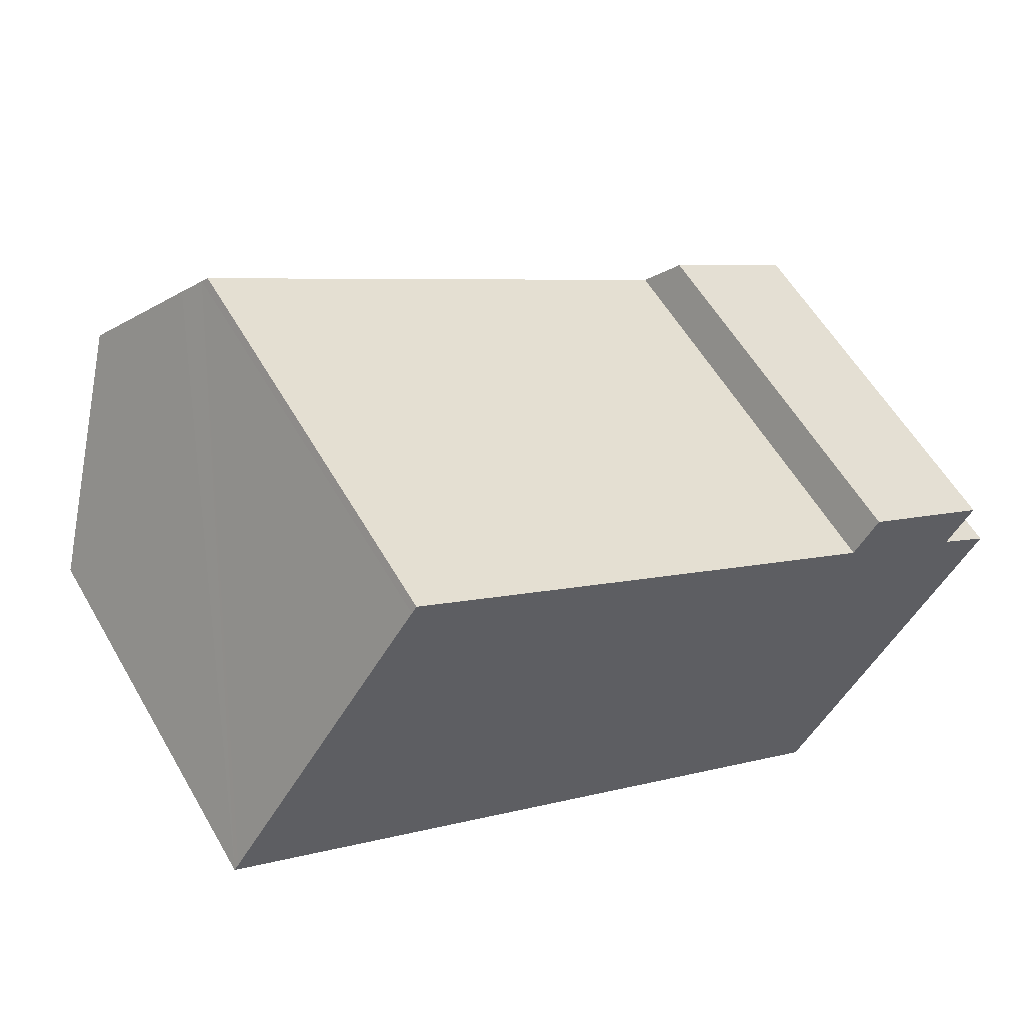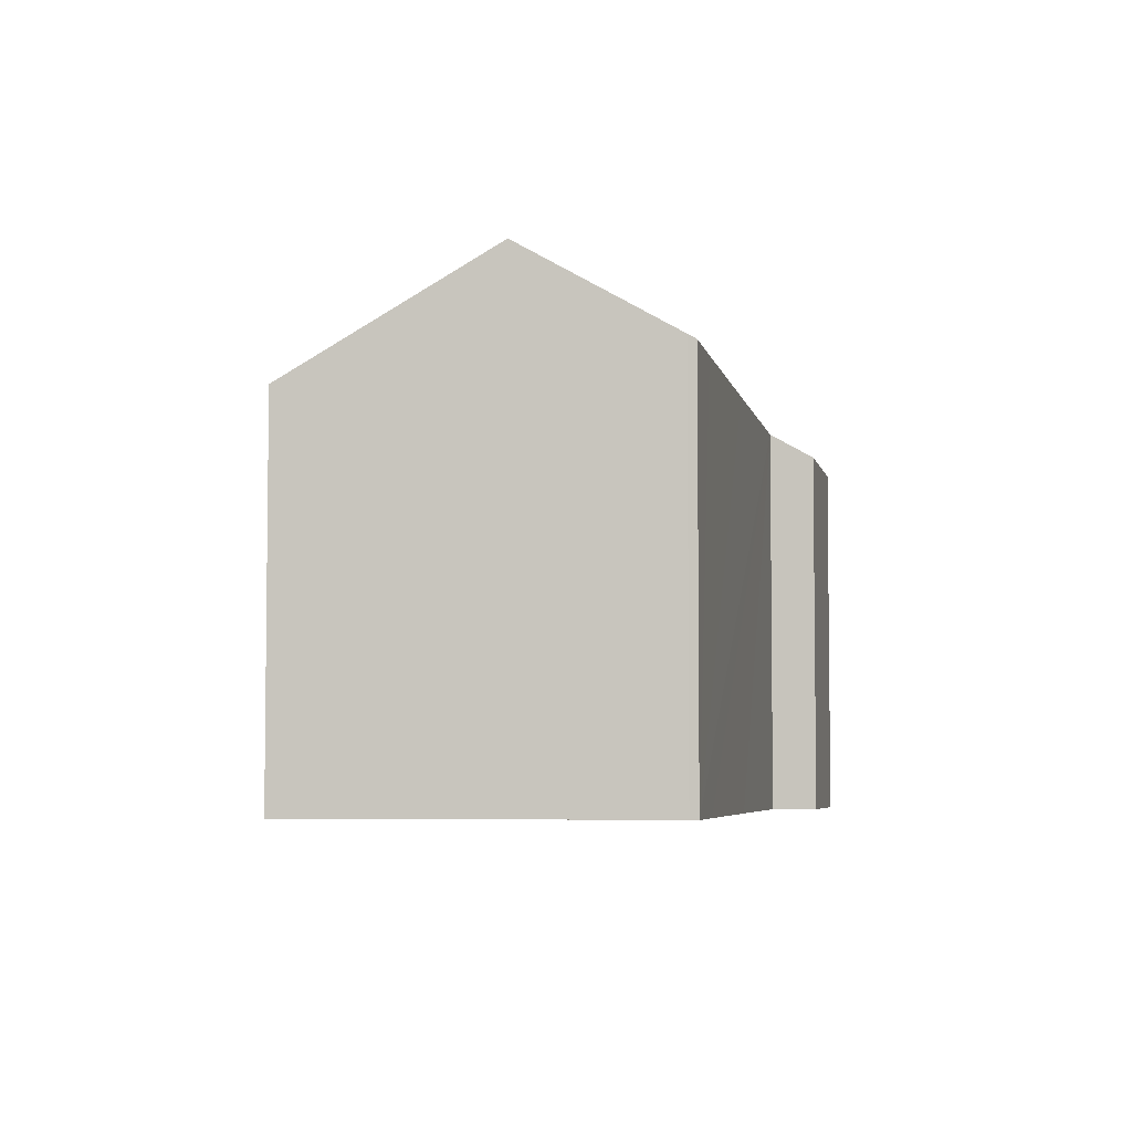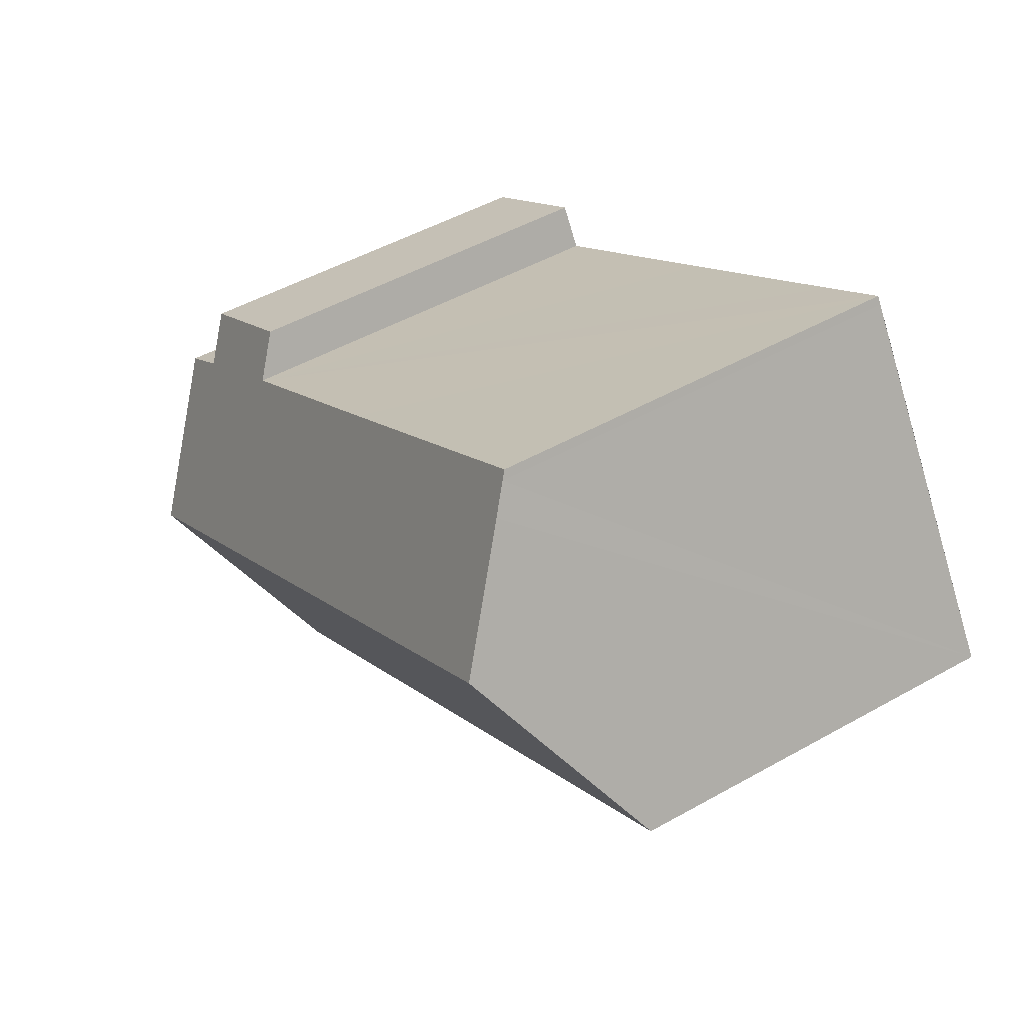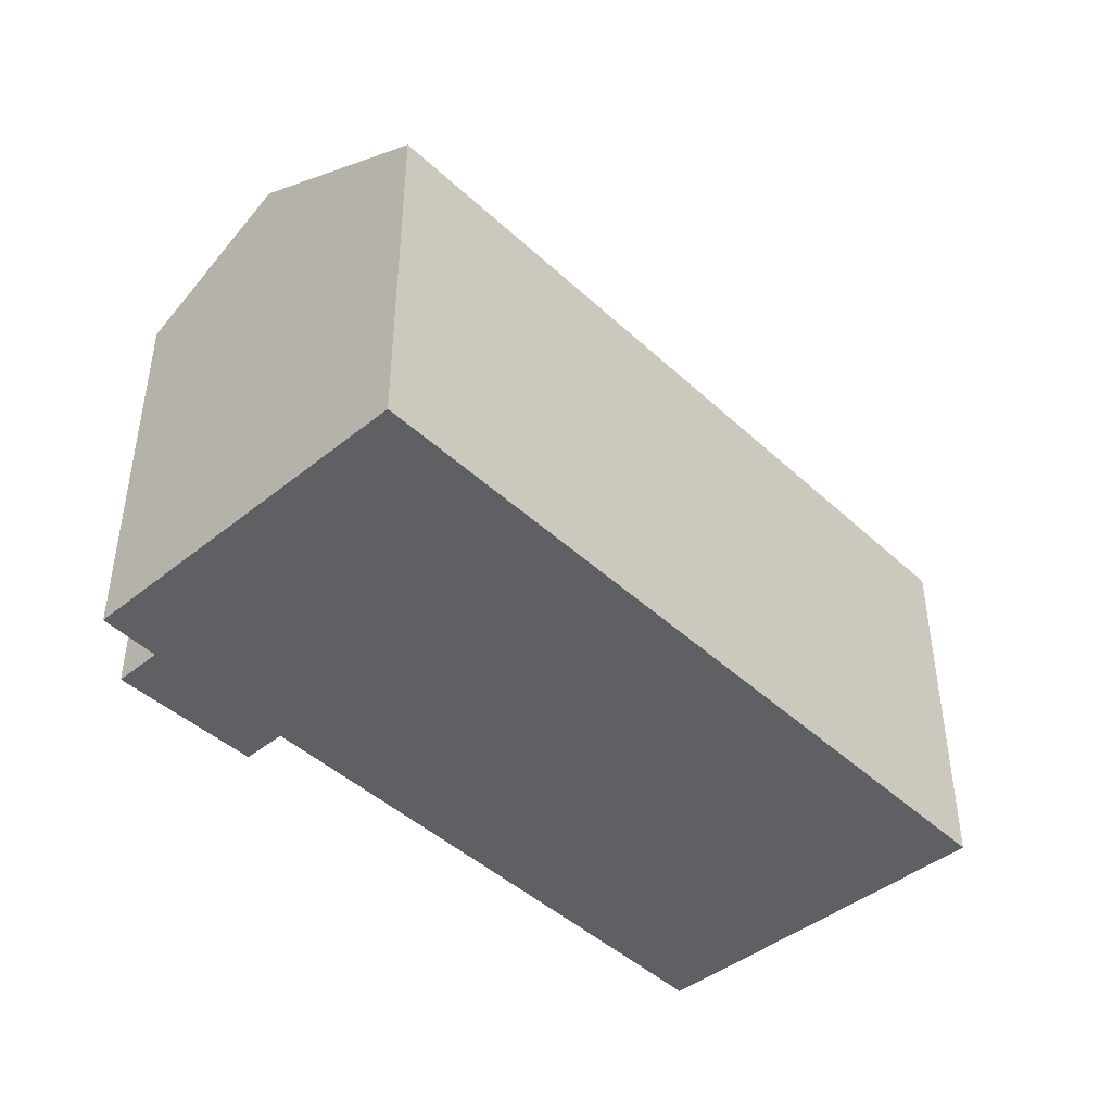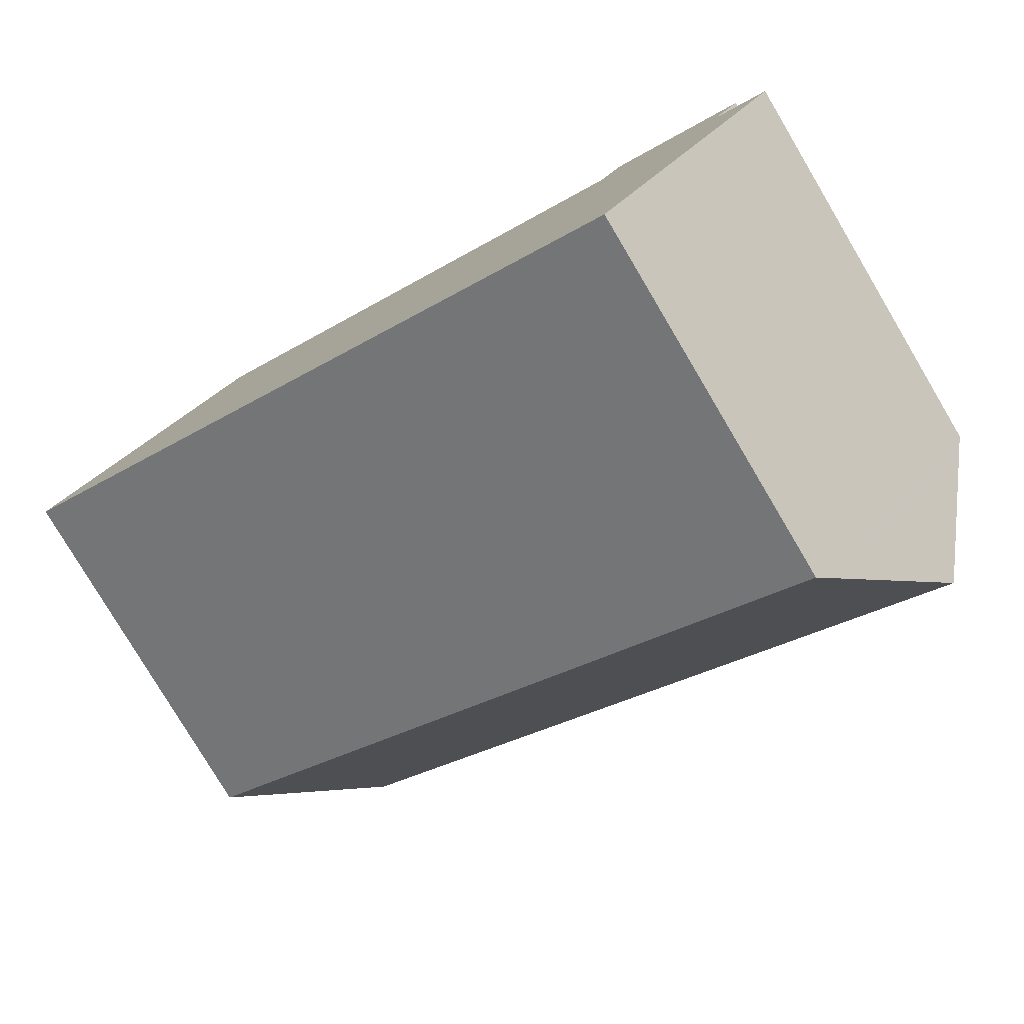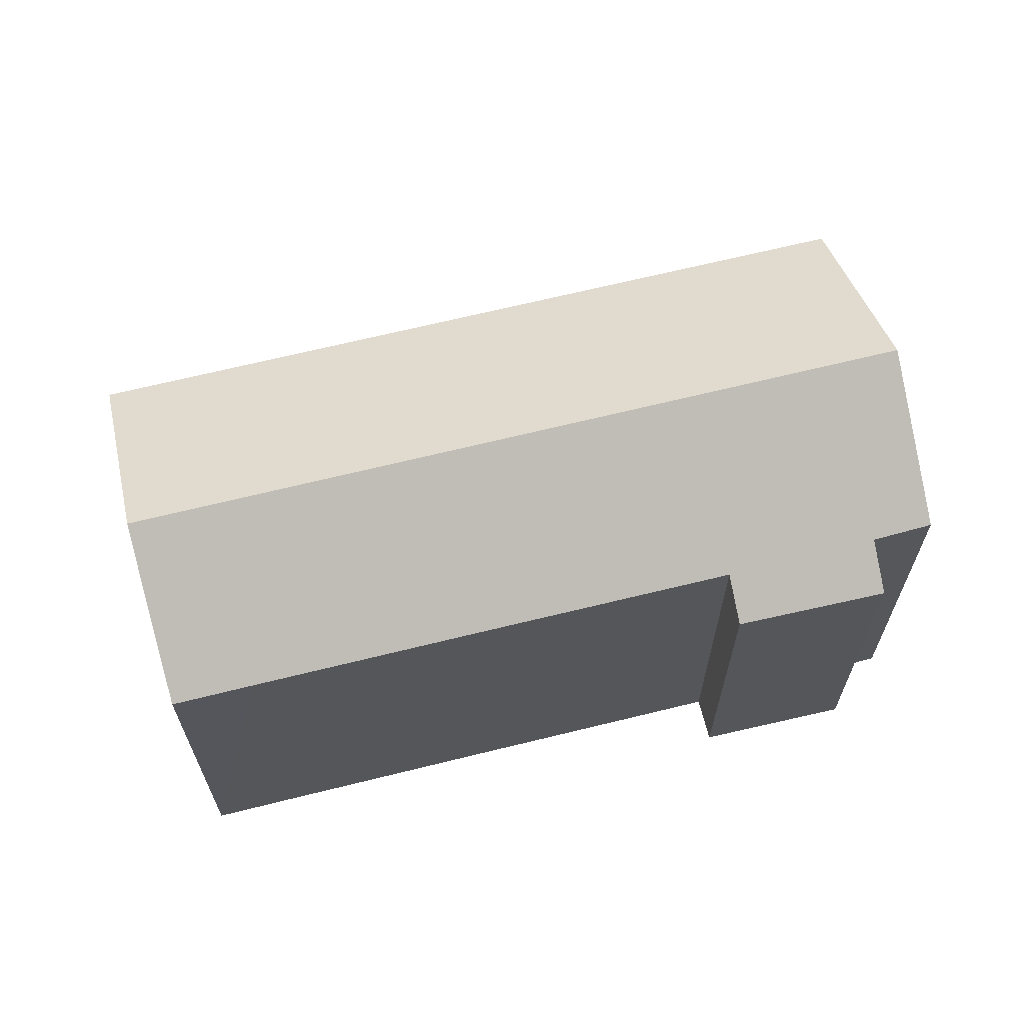
<metadata>
{"format":"obj","ext":"obj","renderer":"f3d","projection":"perspective","resolution":1024,"background":"white","views":[{"elev":57.6,"azim":-29.8,"up":"+Z"},{"elev":-4.9,"azim":-46.6,"up":"+Y"},{"elev":48.6,"azim":-122.2,"up":"+Z"},{"elev":-44.9,"azim":165.6,"up":"+Y"},{"elev":-79.0,"azim":30.7,"up":"+Z"},{"elev":66.1,"azim":18.5,"up":"+Y"}]}
</metadata>
<code>
v  0 13.94 8.536e-16
v  25.37 14.06 -15.95
v  25.25 13.94 -16.13
v  29.45 18.4 -9.49
v  0.166 14.11 0.253
v  4.3 18.4 6.575
v  31.71 13.92 -1.575
v  30.73 14.97 -3.138
v  26.78 13.98 1.459
v  6.863 15.74 10.49
v  7.449 15.15 11.37
v  7.618 14.97 11.63
v  10.18 14.97 9.995
v  17.63 14.97 5.241
v  25.85 14.95 0.014
v  32.39 15 -4.25
v  32.02 15.68 -5.437
v  32.65 15 -4.427
v  30.73 1.921e-16 -3.138
v  31.71 9.644e-17 -1.575
v  32.65 2.711e-16 -4.427
v  25.25 9.876e-16 -16.13
v  32.02 3.329e-16 -5.437
v  29.45 5.811e-16 -9.49
v  25.37 9.766e-16 -15.95
v  32.39 2.602e-16 -4.25
v  7.618 -7.124e-16 11.63
v  10.18 -6.12e-16 9.995
v  17.63 -3.209e-16 5.241
v  25.85 -8.573e-19 0.014
v  26.78 -8.934e-17 1.459
v  0 0 0
v  0.166 -1.549e-17 0.253
v  7.449 -6.961e-16 11.37
v  4.3 -4.026e-16 6.575
v  6.863 -6.426e-16 10.49
g defaultobject
f 1 2 3
f 2 1 4
f 4 1 5
f 4 5 6
f 7 8 9
f 10 4 6
f 4 10 11
f 4 11 12
f 4 12 13
f 4 13 14
f 4 14 15
f 4 15 9
f 4 9 8
f 4 8 16
f 4 16 17
f 17 16 18
f 7 19 8
f 19 7 20
f 17 2 4
f 2 17 18
f 2 18 21
f 2 21 3
f 3 21 22
f 22 21 23
f 22 23 24
f 22 24 25
f 19 16 8
f 16 19 18
f 18 19 21
f 21 19 26
f 27 13 12
f 13 27 14
f 14 27 15
f 15 27 28
f 15 28 29
f 15 29 30
f 31 7 9
f 7 31 20
f 22 1 3
f 1 22 32
f 5 10 6
f 10 5 1
f 10 1 32
f 10 32 11
f 11 32 33
f 11 33 34
f 34 33 35
f 34 35 36
f 34 12 11
f 12 34 27
f 30 9 15
f 9 30 31
f 22 33 32
f 33 22 35
f 35 22 36
f 36 22 34
f 34 22 27
f 27 22 28
f 28 22 29
f 29 22 30
f 30 22 31
f 31 22 19
f 19 22 26
f 26 22 25
f 26 25 24
f 26 24 23
f 26 23 21
f 20 31 19

</code>
